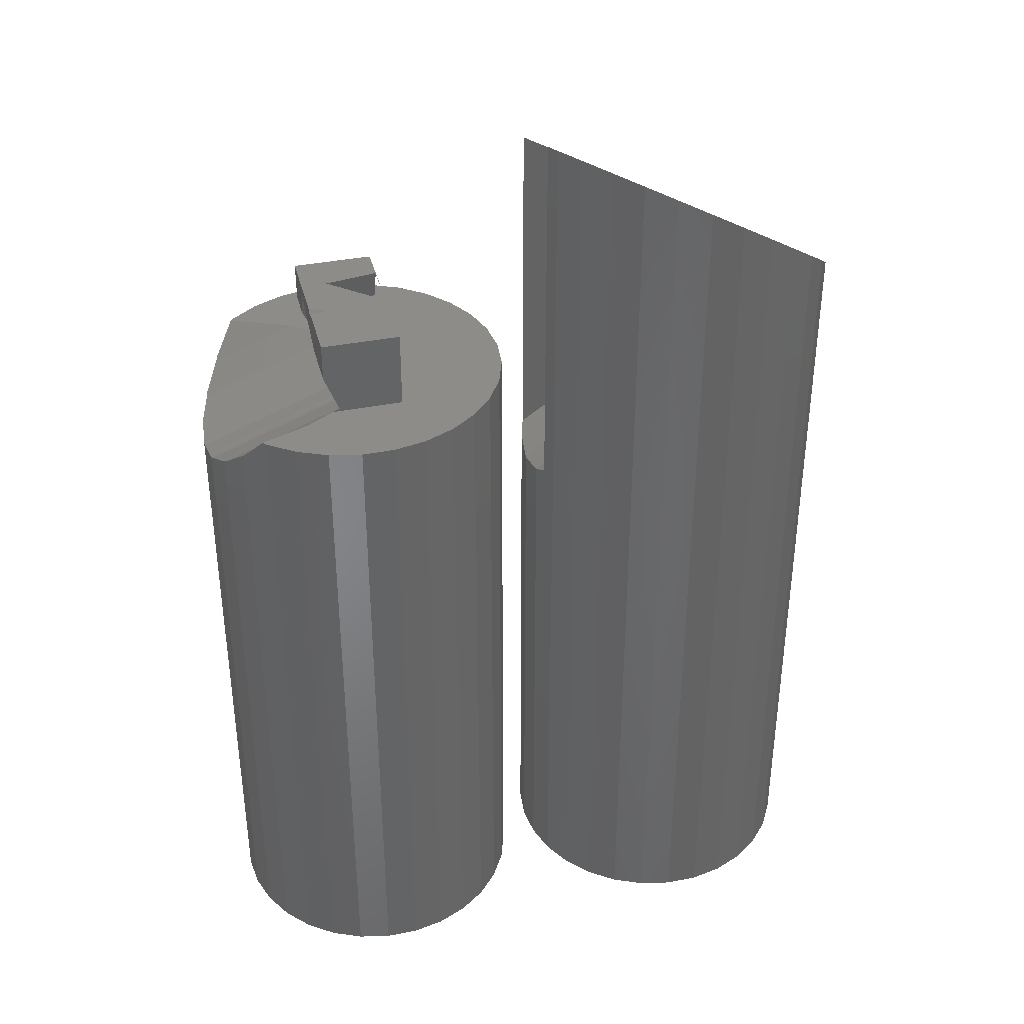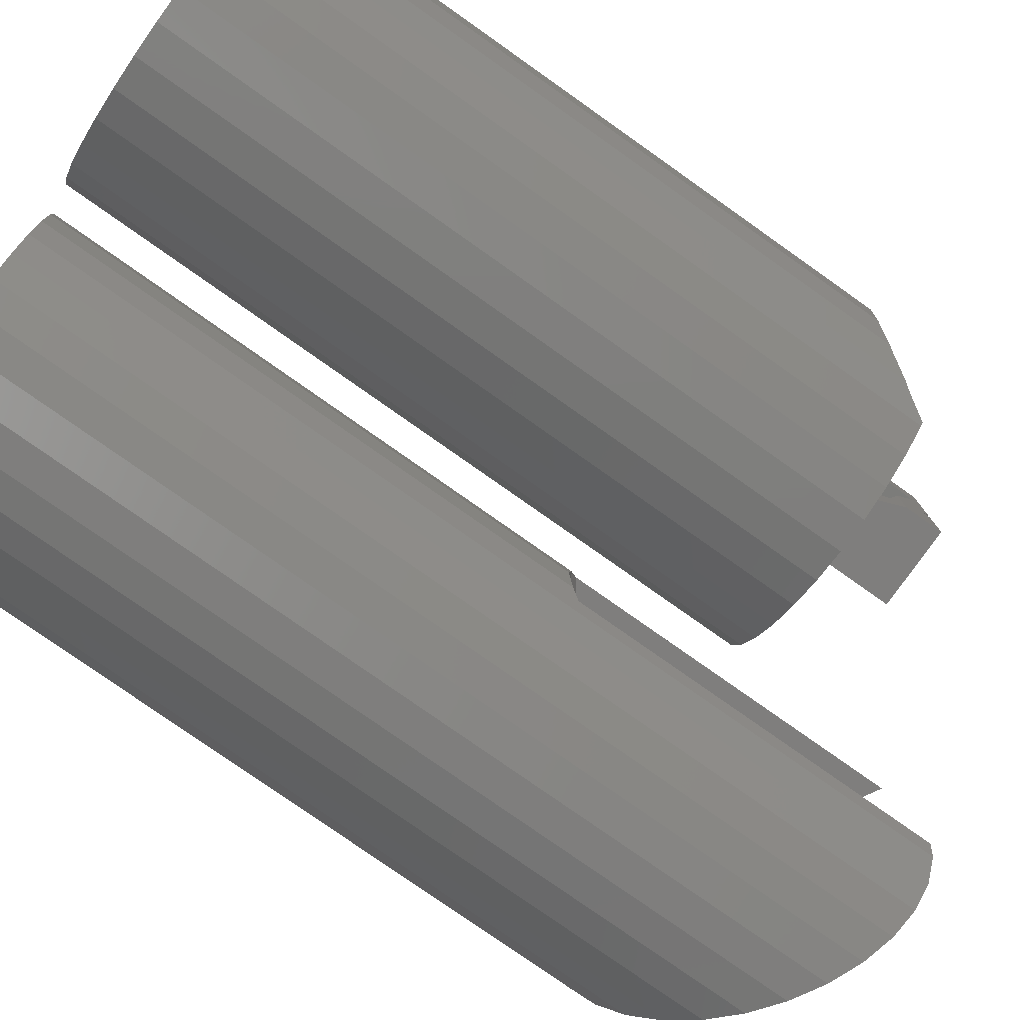
<metadata>
{"format":"stl","ext":"stl","renderer":"f3d","projection":"perspective","resolution":1024,"background":"white","views":[{"elev":38.0,"azim":-14.0,"up":"+Z"},{"elev":-78.6,"azim":-125.2,"up":"+Y"}]}
</metadata>
<code>
# stl→obj: 367 verts, 738 faces
v -9.781 2.079 0
v -9.809 1.815 40.66
v -9.781 2.079 40.76
v -9.938 0.5885 40.51
v -9.836 1.562 0
v -9.837 1.554 0.3467
v -10 -1.101e-15 40.44
v -10 1.158e-14 0.3467
v -10 -1.161e-15 0.3467
v 10 1.063e-15 45
v 9.781 2.079 22.21
v 9.781 2.079 45
v 10 1.029e-15 22.21
v 1.045 -9.945 0
v 3.09 -9.511 45
v 1.045 -9.945 45
v 3.09 -9.511 0
v 1.045 9.945 22.21
v -1.045 9.945 45
v 1.045 9.945 45
v -1.045 9.945 22.21
v 8.09 -5.878 45
v 9.135 -4.067 22.21
v 9.135 -4.067 45
v 8.09 -5.878 22.21
v 8.09 5.878 45
v 6.691 7.431 22.21
v 6.691 7.431 45
v 8.09 5.878 22.21
v 9.135 4.067 45
v 9.135 4.067 22.21
v 9.781 -2.079 22.21
v 9.781 -2.079 45
v -1.045 -9.945 0
v -1.045 -9.945 45
v -9.135 4.067 0
v -9.216 3.82 41.53
v -9.135 4.067 41.7
v -3.09 9.511 45
v -3.09 9.511 22.21
v 3.09 9.511 22.21
v 3.532 9.314 45
v 4.035 9.09 22.21
v 3.09 9.511 45
v 5 -8.66 22.21
v 5 -8.66 0
v 5.434 -8.345 0
v 6.691 -7.431 45
v 5 -8.66 45
v 6.691 -7.431 22.21
v -6.691 -7.431 0
v -8.09 -5.878 43.23
v -8.09 -5.878 0
v -7.896 -6.093 43.45
v -6.691 -7.431 45
v -6.873 -7.23 45
v -8.09 5.878 43.23
v -6.691 7.431 45
v -6.691 7.431 0
v -6.856 7.249 44.96
v -6.837 7.27 45
v -8.09 5.878 0
v -6.271 7.737 0
v -5.391 8.376 45
v -5 8.66 0.3467
v -5 8.66 45
v -6.264 7.742 0.3467
v -4.559 8.857 45
v -3.573 9.296 0.3467
v 5 8.66 45
v 5 8.66 22.21
v 5.855 8.039 22.21
v 6.3 7.716 45
v -3.09 -9.511 0
v -3.09 -9.511 45
v -5 -8.66 0.3467
v -5.391 -8.376 45
v -6.264 -7.742 0.3467
v -6.271 -7.737 0
v -5 -8.66 45
v -9.135 -4.067 0
v -9.781 -2.079 40.76
v -9.781 -2.079 0
v -9.696 -2.341 40.83
v -9.135 -4.067 41.7
v -4.559 -8.857 45
v -3.573 -9.296 0.3467
v -3.565 -9.299 0
v -8.217 5.658 42.98
v -8.994 -4.312 41.85
v -9.938 -0.5891 40.49
v -9.836 -1.562 0
v -9.804 -1.867 40.62
v -9.822 -1.694 40.69
v -9.799 -1.909 40.73
v -9.972 -0.2689 40.43
v -9.837 -1.554 0.3467
v 2.5 5 45
v 2.5 -5 45
v -2.011 5 45
v -3 5.658 45
v -6.762 7.249 45
v 1.82e-07 -5 45
v -2.016 -5 45
v -3.877 -6.093 45
v 2.5 5 50
v 2.5 3.677 47.83
v 2.5 2.872 49.92
v 2.5 -0.7721 49.92
v 2.5 -3.205 48.84
v 2.5 -5 50
v 2.5 -1.867 45.37
v -2.5 -5 50
v -2.5 -2.601 47.6
v -2.5 -5 47.6
v -0.8619 2.34 50
v 2.469 2.837 50
v -2.5 5 50
v -2.5 -0.3248 50
v -1.448 -0.9212 50
v 2.469 -0.5657 50
v -2.5 -1.163 50
v -2.5 3.021 47.6
v -2.5 5 47.6
v -2.5 2.34 49.37
v -2.5 -0.9212 49.59
v -2.5 -1.644 47.6
v -1.562 -5 45.18
v -1.562 5 45.17
v -1.927 3.677 46.12
v -1.127 -1.694 44.05
v -2.267 -3.205 47
v -1.137 -1.909 44.08
v -1.117 1.815 44.02
v -1.059 -0.2689 43.87
v -1.41 -4.312 44.78
v -1.158 -2.341 44.13
v -1.331 3.82 44.58
v -9.838 -1.545 0
v -10 1.144e-14 0
v 10 2.79e-14 0
v 10 3.703e-14 22.21
v 9.781 -2.079 0
v 3.09 9.511 0
v 1.045 9.945 0
v 8.09 5.878 0
v 9.135 4.067 0
v 8.09 -5.878 0
v 6.691 -7.431 0
v 9.135 -4.067 0
v 9.781 2.079 0
v -1.045 9.945 0
v 6.691 7.431 0
v 5 8.66 0
v -6.257 -7.747 0
v -5 -8.66 0
v -3.58 -9.292 0
v -3.09 9.511 0
v -6.257 7.747 0
v -5 8.66 0
v -3.58 9.292 0
v -9.838 1.545 0
v -6.667 -1 20
v -6.667 1 0
v -6.667 1 20
v -6.667 -1 0
v -4.801 -1 20
v 0 -5 20
v -1.913 -4.619 20
v -1 4.801 20
v -3.536 -3.536 20
v -4.801 1 20
v -4.619 -1.913 20
v -3.536 3.536 20
v -1.913 4.619 20
v -4.619 1.913 20
v 4.801 -1 20
v 6.667 1 20
v 6.667 -1 20
v 4.801 1 20
v 3.536 -3.536 20
v 4.619 -1.913 20
v 1.913 -4.619 20
v 3.536 3.536 20
v 1 4.801 20
v 4.619 1.913 20
v 1.913 4.619 20
v 1 6.667 20
v -1 6.667 20
v 6.667 -1 0
v 6.667 1 0
v 4.801 1 0
v -4.801 1 0
v -4.801 -1 0
v 4.801 -1 0
v -1 6.667 0
v -1 4.801 0
v 1 4.801 0
v 1 6.667 0
v 4.619 1.913 0
v -4.619 1.913 0
v 1.913 4.619 0
v 3.536 3.536 0
v 1.913 -4.619 0
v 0 -5 0
v -1.913 -4.619 0
v -1.913 4.619 0
v -3.536 3.536 0
v -4.619 -1.913 0
v -3.536 -3.536 0
v 4.619 -1.913 0
v 3.536 -3.536 0
v 12.22 -2.079 21.51
v 12.16 -1.562 1.913e-16
v 12.22 -2.079 2.546e-16
v 25.09 9.511 -1.165e-15
v 23.05 9.945 21.51
v 25.09 9.511 21.51
v 23.05 9.945 -1.218e-15
v 20.95 9.945 21.51
v 20.95 9.945 -1.218e-15
v 12.86 -4.067 4.981e-16
v 12.86 -4.067 21.51
v 27.43 8.345 -1.022e-15
v 27 8.66 21.51
v 27.85 8.039 21.51
v 27 8.66 -1.061e-15
v 13.91 5.878 -7.198e-16
v 15.31 7.431 21.51
v 15.31 7.431 -9.101e-16
v 13.91 5.878 21.51
v 15.31 -7.431 9.101e-16
v 13.91 -5.878 21.51
v 13.91 -5.878 7.198e-16
v 15.31 -7.431 21.51
v 15.73 -7.737 9.475e-16
v 18.91 9.511 -1.165e-15
v 18.91 9.511 21.51
v 26.03 9.09 21.51
v 12.22 2.079 -2.546e-16
v 12.86 4.067 21.51
v 12.86 4.067 -4.981e-16
v 12.22 2.079 21.51
v 18.43 9.299 -1.139e-15
v 15.73 7.737 -9.475e-16
v 12.16 1.562 -1.913e-16
v 12.16 1.545 -1.893e-16
v 12.07 0.6931 35.47
v 12.22 2.079 35.74
v 12.07 0.6215 35.45
v 12 2.194e-14 35.33
v 12 -1.144e-14 1.401e-30
v 12 7.415e-15 35.33
v 32 -2.79e-14 3.417e-30
v 31.78 2.079 47.84
v 32 -1.991e-15 48.56
v 31.78 2.079 -2.546e-16
v 23.05 -9.945 1.218e-15
v 25.09 -9.511 56.37
v 23.05 -9.945 57.72
v 25.09 -9.511 1.165e-15
v 23.05 9.945 49.69
v 20.95 9.945 50.89
v 30.09 -5.878 7.198e-16
v 31.14 -4.067 50.7
v 30.09 -5.878 52.03
v 31.14 -4.067 4.981e-16
v 30.09 5.878 47.28
v 28.69 7.431 -9.101e-16
v 28.69 7.431 47.46
v 30.09 5.878 -7.198e-16
v 31.14 4.067 -4.981e-16
v 31.14 4.067 47.41
v 31.78 -2.079 49.52
v 31.78 -2.079 2.546e-16
v 20.95 -9.945 1.218e-15
v 20.95 -9.945 58.92
v 12.52 3 36.31
v 12.86 4.067 57.92
v 12.52 3 50.47
v 12.52 3 58.55
v 18.91 9.511 52.24
v 25.44 9.356 48.55
v 25.09 9.511 48.69
v 27 -8.66 1.061e-15
v 28.69 -7.431 53.46
v 27 -8.66 54.93
v 28.69 -7.431 9.101e-16
v 15.31 -7.431 61.15
v 13.91 -5.878 61.33
v 15.31 7.431 55.15
v 13.91 5.878 56.58
v 16.8 8.512 53.86
v 15.74 7.747 -9.487e-16
v 17 8.66 53.68
v 17 8.66 -1.061e-15
v 17.24 8.766 53.5
v 18.42 9.292 -1.138e-15
v 27 8.66 47.94
v 28.36 7.669 47.55
v 18.91 -9.511 1.165e-15
v 18.91 -9.511 59.92
v 15.74 -7.747 9.487e-16
v 17 -8.66 60.68
v 16.93 -8.609 60.7
v 17 -8.66 1.061e-15
v 12.22 -2.079 35.74
v 12.52 -3 43.81
v 12.52 -3 36.31
v 12.86 -4.067 61.2
v 12.52 -3 60.97
v 17.08 -8.696 60.65
v 18.42 -9.292 1.138e-15
v 12.16 -1.545 1.893e-16
v 12.07 -0.6931 35.47
v 12.07 -0.6215 35.45
v 22 -0.3625 42.23
v 22 -2.079 42.45
v 22 1.538e-14 42.18
v 22 -3 42.81
v 22 2.079 42.45
v 22 3 42.81
v 22 0.3625 42.23
v 22 -3 48.31
v 17 -3 58.39
v 22 -3 55.52
v 17 -3 43.81
v 14.78 3 52.7
v 22 3 53.1
v 14.78 3 57.25
v 22 4.321e-07 54.31
v 13.45 3 58.01
v 15.33 -1 20
v 15.33 1 -1.225e-16
v 15.33 1 20
v 15.33 -1 1.225e-16
v 28.67 -1 1.225e-16
v 28.67 1 20
v 28.67 1 -1.225e-16
v 28.67 -1 20
v 17.2 -1 1.225e-16
v 21 -1 20
v 21 -1 1.225e-16
v 26.8 -1 1.225e-16
v 23 -1 20
v 23 -1 1.225e-16
v 23 -6.667 20
v 21 -6.667 20
v 17.2 1 -1.225e-16
v 26.8 1 -1.225e-16
v 21 -4.801 5.88e-16
v 21 -6.667 8.164e-16
v 23 -4.801 5.88e-16
v 23 -6.667 8.164e-16
v 20.09 -4.619 5.657e-16
v 18.46 -3.536 4.33e-16
v 17.38 -1.913 2.343e-16
v 26.62 -1.913 2.343e-16
v 25.54 -3.536 4.33e-16
v 26.62 1.913 -2.343e-16
v 23.91 -4.619 5.657e-16
v 25.54 3.536 -4.33e-16
v 23.91 4.619 -5.657e-16
v 22 5 -6.123e-16
v 20.09 4.619 -5.657e-16
v 18.46 3.536 -4.33e-16
v 17.38 1.913 -2.343e-16
f 1 2 3
f 4 1 5
f 1 4 2
f 6 4 5
f 7 6 8
f 6 7 4
f 7 8 9
f 10 11 12
f 11 10 13
f 14 15 16
f 15 14 17
f 18 19 20
f 19 18 21
f 22 23 24
f 23 22 25
f 26 27 28
f 27 26 29
f 30 29 26
f 29 30 31
f 24 32 33
f 32 24 23
f 34 16 35
f 16 34 14
f 36 37 38
f 3 36 1
f 36 3 37
f 21 39 19
f 39 21 40
f 12 31 30
f 31 12 11
f 41 42 43
f 42 41 44
f 45 46 47
f 45 48 49
f 48 45 50
f 45 49 46
f 48 25 22
f 25 48 50
f 17 49 15
f 49 17 46
f 33 13 10
f 13 33 32
f 51 52 53
f 52 51 54
f 55 54 51
f 54 55 56
f 57 58 59
f 58 60 61
f 57 59 62
f 58 57 60
f 63 58 64
f 58 63 59
f 65 64 66
f 67 64 65
f 64 67 63
f 40 68 39
f 68 40 69
f 43 70 71
f 70 43 42
f 41 20 44
f 20 41 18
f 72 70 73
f 70 72 71
f 74 35 75
f 35 74 34
f 76 77 78
f 78 77 79
f 77 76 80
f 80 76 76
f 81 82 83
f 82 81 84
f 84 81 85
f 76 86 80
f 87 86 76
f 87 88 86
f 88 75 86
f 75 88 74
f 62 89 57
f 38 62 36
f 62 38 89
f 65 68 69
f 68 65 66
f 66 65 65
f 27 73 28
f 73 27 72
f 53 85 81
f 85 53 90
f 90 53 52
f 79 55 51
f 55 79 77
f 83 91 92
f 91 93 94
f 91 83 93
f 82 93 83
f 93 82 95
f 9 96 7
f 97 96 9
f 96 97 91
f 97 92 91
f 98 10 12
f 98 12 30
f 99 10 98
f 98 30 26
f 10 99 33
f 98 26 28
f 33 99 24
f 98 28 73
f 24 99 22
f 98 73 70
f 98 70 42
f 98 42 44
f 22 99 48
f 49 99 15
f 48 99 49
f 20 98 44
f 100 20 19
f 20 100 98
f 19 101 100
f 39 101 19
f 68 101 39
f 66 101 68
f 64 101 66
f 102 64 58
f 64 102 101
f 102 58 61
f 99 16 15
f 103 16 99
f 103 35 16
f 104 35 103
f 104 75 35
f 105 75 104
f 105 86 75
f 105 80 86
f 105 77 80
f 105 55 77
f 55 105 56
f 106 107 98
f 106 108 107
f 106 109 108
f 110 111 99
f 109 111 110
f 111 109 106
f 112 98 107
f 112 99 98
f 99 112 110
f 113 114 115
f 111 103 99
f 106 116 117
f 118 116 106
f 119 116 118
f 116 119 120
f 117 111 106
f 121 111 117
f 120 121 116
f 121 120 111
f 113 120 122
f 120 113 111
f 123 118 124
f 125 118 123
f 125 119 118
f 125 126 119
f 127 126 125
f 114 126 127
f 126 114 122
f 122 114 113
f 115 111 113
f 103 115 128
f 115 103 111
f 103 128 104
f 106 124 118
f 98 124 106
f 124 98 129
f 129 98 100
f 126 120 119
f 122 120 126
f 108 121 117
f 121 108 109
f 107 130 131
f 131 112 107
f 131 93 112
f 93 131 94
f 116 108 117
f 123 116 125
f 116 107 108
f 130 116 123
f 116 130 107
f 127 109 110
f 109 127 121
f 127 110 132
f 121 127 116
f 116 127 125
f 112 132 110
f 112 133 132
f 93 133 112
f 133 93 95
f 57 102 60
f 102 57 101
f 101 57 89
f 102 61 60
f 4 134 2
f 134 4 135
f 4 96 135
f 96 4 7
f 136 104 128
f 90 104 136
f 104 90 105
f 105 52 54
f 105 90 52
f 133 84 137
f 95 84 133
f 84 95 82
f 135 94 131
f 135 91 94
f 91 135 96
f 100 138 129
f 101 138 100
f 38 101 89
f 37 101 38
f 101 37 138
f 137 90 136
f 137 85 90
f 85 137 84
f 37 134 138
f 3 134 37
f 134 3 2
f 56 105 54
f 134 130 138
f 135 130 134
f 130 135 131
f 130 129 138
f 129 130 124
f 124 130 123
f 137 132 133
f 132 137 136
f 132 114 127
f 132 115 114
f 128 132 136
f 132 128 115
f 97 139 92
f 140 9 8
f 139 9 140
f 9 139 97
f 32 141 142
f 141 32 143
f 144 18 41
f 18 144 145
f 31 146 29
f 146 31 147
f 50 148 25
f 148 50 149
f 25 150 23
f 150 25 148
f 11 147 31
f 147 11 151
f 145 21 18
f 21 145 152
f 23 143 32
f 143 23 150
f 153 71 27
f 71 153 154
f 29 153 27
f 153 29 146
f 154 41 71
f 41 154 144
f 142 151 11
f 151 142 141
f 78 79 155
f 155 76 78
f 76 155 156
f 87 157 88
f 152 40 21
f 40 152 158
f 142 11 13
f 71 41 43
f 71 72 27
f 32 142 13
f 159 65 160
f 65 159 67
f 160 65 65
f 161 69 40
f 161 65 69
f 65 161 160
f 158 161 40
f 157 76 156
f 76 157 87
f 76 76 156
f 47 50 45
f 50 47 149
f 159 63 67
f 5 162 6
f 162 8 6
f 8 162 140
f 163 164 165
f 164 163 166
f 167 168 169
f 168 167 170
f 167 169 171
f 172 170 167
f 167 171 173
f 174 170 172
f 170 174 175
f 174 172 176
f 163 172 167
f 172 163 165
f 177 178 179
f 177 180 178
f 181 177 182
f 183 177 181
f 168 177 183
f 184 180 185
f 170 177 168
f 180 184 186
f 184 185 187
f 177 185 180
f 177 170 185
f 185 170 188
f 188 170 189
f 190 178 191
f 178 190 179
f 192 178 180
f 178 192 191
f 164 172 165
f 172 164 193
f 194 163 167
f 163 194 166
f 190 177 179
f 177 190 195
f 170 196 189
f 196 170 197
f 198 188 199
f 188 198 185
f 196 188 189
f 188 196 199
f 192 186 200
f 186 192 180
f 172 201 176
f 201 172 193
f 198 187 185
f 187 198 202
f 200 184 203
f 184 200 186
f 204 168 183
f 168 204 205
f 205 169 168
f 169 205 206
f 202 184 187
f 184 202 203
f 207 170 175
f 170 207 197
f 208 175 174
f 175 208 207
f 173 194 167
f 194 173 209
f 206 171 169
f 171 206 210
f 166 140 164
f 164 162 5
f 164 140 162
f 207 196 197
f 160 196 207
f 196 158 152
f 160 207 208
f 196 161 158
f 62 208 201
f 164 201 193
f 196 160 161
f 208 159 160
f 208 63 159
f 36 201 164
f 208 59 63
f 209 81 166
f 83 166 81
f 140 166 139
f 92 166 83
f 139 166 92
f 208 62 59
f 201 36 62
f 164 1 36
f 164 5 1
f 190 141 143
f 190 143 150
f 191 141 190
f 211 150 148
f 141 191 151
f 212 148 149
f 151 191 147
f 200 147 191
f 212 149 47
f 204 47 46
f 148 212 211
f 190 211 195
f 150 211 190
f 204 46 17
f 47 204 212
f 14 204 17
f 14 205 204
f 34 205 14
f 34 206 205
f 74 206 34
f 88 206 74
f 157 206 88
f 156 206 157
f 206 156 210
f 155 210 156
f 79 210 155
f 51 210 79
f 53 210 51
f 210 53 209
f 81 209 53
f 209 166 194
f 147 200 146
f 203 146 200
f 200 191 192
f 146 203 153
f 153 203 154
f 202 154 203
f 199 154 202
f 154 199 144
f 199 202 198
f 144 199 145
f 196 145 199
f 145 196 152
f 171 209 173
f 209 171 210
f 176 208 174
f 208 176 201
f 212 182 211
f 182 212 181
f 212 183 181
f 183 212 204
f 211 177 195
f 177 211 182
f 213 214 215
f 216 217 218
f 217 216 219
f 219 220 217
f 220 219 221
f 222 213 215
f 213 222 223
f 224 225 226
f 225 224 227
f 227 218 225
f 218 227 216
f 228 229 230
f 229 228 231
f 232 233 234
f 233 232 235
f 235 232 236
f 220 237 238
f 237 220 221
f 225 218 239
f 240 241 242
f 241 240 243
f 237 244 238
f 234 223 222
f 223 234 233
f 242 231 228
f 231 242 241
f 245 230 229
f 240 246 243
f 247 243 246
f 243 247 248
f 243 248 249
f 247 250 248
f 247 251 250
f 252 251 247
f 251 252 253
f 254 255 256
f 255 254 257
f 258 259 260
f 259 258 261
f 220 262 217
f 262 220 263
f 264 265 266
f 265 264 267
f 268 269 270
f 269 268 271
f 272 268 273
f 268 272 271
f 267 274 265
f 274 267 275
f 276 260 277
f 260 276 258
f 241 278 279
f 249 241 243
f 241 249 278
f 280 279 278
f 279 280 281
f 238 263 220
f 263 238 282
f 257 273 255
f 273 257 272
f 218 283 239
f 283 218 284
f 285 286 287
f 286 285 288
f 288 266 286
f 266 288 264
f 261 287 259
f 287 261 285
f 275 256 274
f 256 275 254
f 289 233 235
f 233 289 290
f 231 291 229
f 291 231 292
f 293 229 291
f 294 229 293
f 229 294 245
f 295 294 293
f 294 295 296
f 238 297 282
f 238 298 297
f 298 238 244
f 239 299 225
f 299 239 283
f 217 284 218
f 284 217 262
f 300 224 226
f 225 300 226
f 300 225 299
f 301 277 302
f 277 301 276
f 303 304 305
f 304 303 306
f 223 307 213
f 223 308 309
f 307 223 309
f 308 223 310
f 308 310 311
f 306 312 304
f 312 306 313
f 313 302 312
f 302 313 301
f 241 292 231
f 292 241 279
f 297 296 295
f 296 297 298
f 224 270 269
f 270 224 300
f 233 310 223
f 310 233 290
f 235 305 289
f 235 303 305
f 303 235 236
f 213 314 214
f 314 213 315
f 315 213 307
f 314 253 252
f 253 314 316
f 316 314 315
f 317 307 318
f 317 315 307
f 315 317 316
f 319 316 317
f 251 316 319
f 316 251 253
f 318 309 320
f 309 318 307
f 278 321 322
f 321 278 249
f 250 319 323
f 319 250 251
f 249 323 321
f 248 323 249
f 323 248 250
f 324 325 326
f 324 327 325
f 320 327 324
f 309 327 320
f 327 309 308
f 328 329 330
f 322 328 280
f 328 322 329
f 322 280 278
f 324 322 321
f 324 321 323
f 322 324 329
f 317 323 319
f 323 317 324
f 324 317 318
f 324 318 320
f 329 324 331
f 331 324 326
f 331 256 255
f 329 255 273
f 256 331 274
f 329 273 268
f 326 274 331
f 329 268 270
f 274 326 265
f 329 270 300
f 329 300 299
f 265 326 266
f 329 299 283
f 329 283 284
f 266 326 286
f 329 284 262
f 255 329 331
f 286 326 287
f 263 329 262
f 282 329 263
f 297 329 282
f 293 297 295
f 297 293 329
f 291 329 293
f 291 330 329
f 292 330 291
f 279 330 292
f 330 279 332
f 332 279 281
f 287 326 259
f 259 326 260
f 326 277 260
f 326 302 277
f 325 302 326
f 302 325 312
f 305 312 325
f 312 305 304
f 325 289 305
f 325 290 289
f 325 310 290
f 310 325 311
f 281 328 332
f 328 281 280
f 328 330 332
f 308 325 327
f 325 308 311
f 333 334 335
f 334 333 336
f 337 338 339
f 338 337 340
f 341 342 343
f 342 341 333
f 333 341 336
f 344 340 337
f 340 344 345
f 345 344 346
f 347 348 345
f 345 338 340
f 342 345 348
f 342 338 345
f 335 342 333
f 342 335 338
f 349 335 334
f 335 349 338
f 350 338 349
f 338 350 339
f 342 351 343
f 348 351 342
f 351 348 352
f 353 345 346
f 347 353 354
f 353 347 345
f 354 348 347
f 348 354 352
f 336 252 334
f 334 247 246
f 334 252 247
f 258 352 354
f 276 352 258
f 301 352 276
f 313 352 301
f 352 355 351
f 306 352 313
f 352 306 355
f 355 306 356
f 303 356 306
f 236 356 303
f 232 356 236
f 234 356 232
f 356 234 357
f 357 336 341
f 222 357 234
f 337 254 275
f 337 275 267
f 339 254 337
f 358 267 264
f 254 339 257
f 359 264 288
f 257 339 272
f 360 272 339
f 359 288 285
f 264 359 358
f 337 358 344
f 267 358 337
f 354 285 261
f 285 361 359
f 354 261 258
f 285 354 361
f 361 354 353
f 272 360 271
f 362 271 360
f 269 362 224
f 360 339 350
f 271 362 269
f 363 224 362
f 224 363 227
f 227 363 216
f 363 219 216
f 364 219 363
f 364 221 219
f 365 221 364
f 365 237 221
f 296 365 366
f 365 244 237
f 365 298 244
f 228 366 367
f 334 367 349
f 365 296 298
f 366 294 296
f 366 245 294
f 242 367 334
f 366 230 245
f 357 222 336
f 215 336 222
f 252 336 314
f 214 336 215
f 314 336 214
f 366 228 230
f 367 242 228
f 334 240 242
f 334 246 240
f 346 358 359
f 346 359 361
f 346 361 353
f 358 346 344
f 355 343 351
f 356 343 355
f 357 343 356
f 343 357 341
f 350 362 360
f 350 363 362
f 350 364 363
f 350 365 364
f 349 365 350
f 365 349 366
f 366 349 367

</code>
